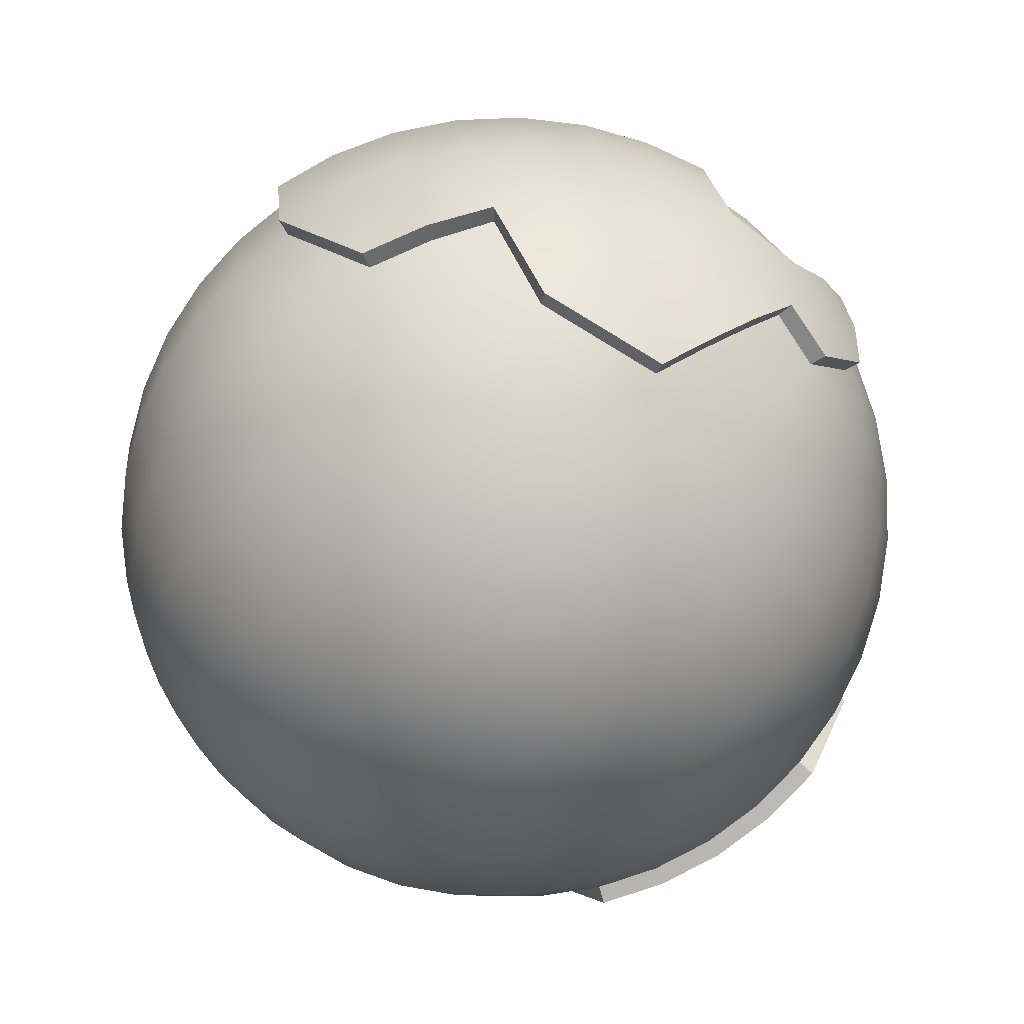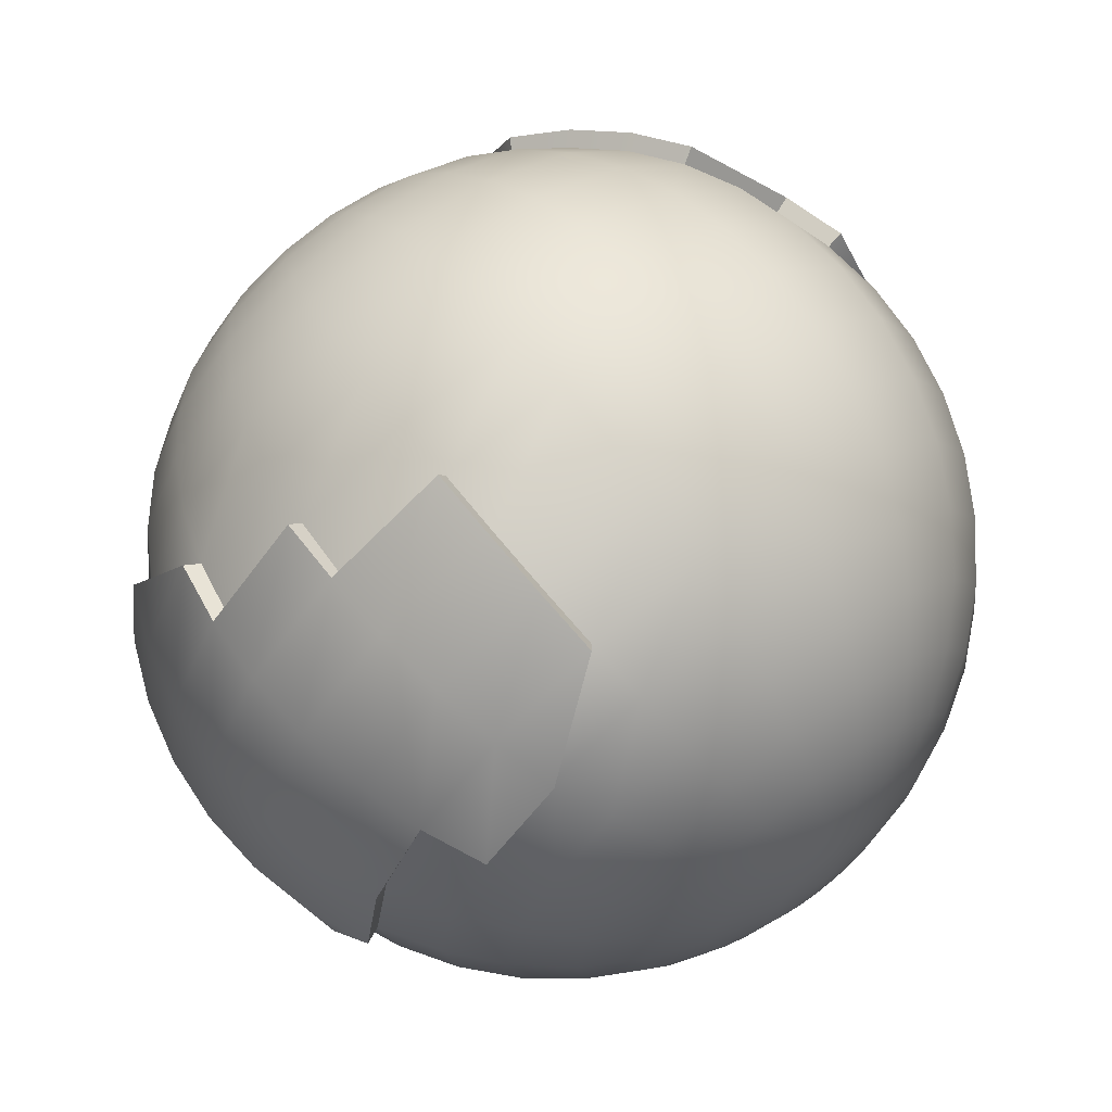
<metadata>
{"format":"obj","ext":"obj","renderer":"f3d","projection":"perspective","resolution":1024,"background":"white","views":[{"elev":-75.8,"azim":-56.2,"up":"+Z"},{"elev":67.8,"azim":142.1,"up":"+Z"}]}
</metadata>
<code>
g default
v 0.2472 -5.157 -0.7784
v -0 -5.157 -0.8185
v -0 -4.966 -1.615
v 0.4883 -4.965 -1.538
v -0.2529 -5.157 -0.7785
v -0.4991 -4.966 -1.536
v -0.4756 -5.157 -0.664
v -0.9504 -4.965 -1.304
v -0.7347 -4.651 -2.253
v -0 -4.659 -2.355
v -1.394 -4.652 -1.919
v -1.805 -4.224 -2.484
v -0.9676 -4.223 -2.912
v -1.919 -4.651 -1.391
v -2.484 -4.224 -1.805
v -2.269 -4.643 -0.7371
v -2.92 -4.224 -0.9488
v -2.385 -4.643 -0
v -3.07 -4.224 -0
v -2.269 -4.643 0.7371
v -2.92 -4.224 0.9488
v -2.171 -3.691 -2.988
v -1.164 -3.691 -3.503
v -2.988 -3.691 -2.171
v -3.512 -3.691 -1.141
v -3.693 -3.691 0
v -3.512 -3.691 1.141
v -2.494 -4.223 1.787
v -3 -3.691 2.15
v -2.483 -3.068 -3.418
v -1.332 -3.068 -4.007
v -3.418 -3.068 -2.483
v -4.018 -3.068 -1.306
v -4.225 -3.068 0
v -4.018 -3.068 1.306
v -3.433 -3.068 2.459
v -3.763 -2.369 -2.732
v -2.729 -2.385 -3.756
v -4.425 -2.37 -1.438
v -4.653 -2.37 0
v -4.425 -2.37 1.438
v -3.78 -2.369 2.708
v -4.723 -1.613 -1.535
v -4.035 -1.613 -2.891
v -4.966 -1.613 0
v -4.72 -1.613 1.533
v -4.905 -0.8166 -1.594
v -4.19 -0.8163 -3.002
v -5.157 -0.8166 -0
v -4.912 -0.8163 1.56
v -5.218 -0.01718 -0
v -4.963 -0.01718 -1.613
v -0.00262 -5.221 -0.01654
v 0.4775 -4.755 -1.469
v 0.2417 -4.938 -0.7439
v -0.4597 -4.938 -0.6328
v -0.9082 -4.755 -1.25
v -0.7015 -4.455 -2.159
v 0 -4.455 -2.27
v -0.9082 -4.045 -2.795
v -1.836 -4.455 -1.334
v -2.159 -4.455 -0.7015
v -2.27 -4.455 -0
v -2.159 -4.455 0.7015
v -1.093 -3.536 -3.362
v -2.378 -4.045 1.727
v -2.86 -3.536 2.078
v -1.25 -2.939 -3.847
v -3.273 -2.939 2.378
v -3.604 -2.27 -2.619
v -2.619 -2.27 -3.604
v -3.604 -2.27 2.619
v -3.847 -1.545 -2.795
v -3.995 -0.7822 -2.903
v -4.523 -1.545 1.469
v -4.697 -0.7822 1.526
v -5 0 0
v -4.755 0 -1.545
v -0 -5 -0
v 4.43 -2.354 1.439
v 4.658 -2.354 0
v 4.966 -1.613 0
v 4.723 -1.613 1.535
v 4.035 -1.613 2.891
v 4.905 -0.8166 1.594
v 4.17 -0.8163 3.03
v 5.157 -0.8166 0
v 4.73 -1.613 -1.502
v 4.912 -0.8163 -1.56
v 3.059 -0.7994 4.152
v 4.224 0 3.069
v 3.067 -0 4.222
v 4.966 0 1.614
v 5.222 0 0
v 4.974 0 -1.58
v 1.645 0.01718 4.952
v 3.031 0.8166 4.172
v 1.625 0.8163 4.891
v 4.172 0.8166 3.031
v 4.905 0.8166 1.594
v 5.157 0.8166 0
v 4.912 0.8163 -1.56
v 2.919 1.613 4.018
v 1.565 1.613 4.71
v 4.018 1.613 2.919
v 4.723 1.613 1.535
v 4.966 1.613 0
v 4.73 1.613 -1.502
v 2.735 2.37 3.764
v 1.466 2.369 4.413
v 3.763 2.369 2.732
v 4.43 2.354 1.439
v 4.658 2.354 0
v 2.488 3.054 3.424
v 3.407 3.054 2.512
v 4.237 -2.27 1.377
v 4.455 -2.27 0
v 3.995 -0.7822 2.903
v 3.847 -1.545 2.795
v 4.523 -1.545 -1.469
v 4.697 -0.7822 -1.526
v 2.903 -0.7822 3.995
v 2.939 -0 4.045
v 4.755 -0 -1.545
v 1.545 0 4.755
v 1.526 0.7822 4.697
v 4.697 0.7822 -1.526
v 1.469 1.545 4.523
v 4.523 1.545 -1.469
v 1.377 2.27 4.237
v 4.237 2.27 1.377
v 3.604 2.27 2.619
v 4.455 2.27 -0
v 2.378 2.939 3.273
v 3.273 2.939 2.378
g Land Planet
f 1 2 3 4
f 2 5 6 3
f 5 7 8 6
f 3 6 9 10
f 6 8 11 9
f 9 11 12 13
f 11 14 15 12
f 14 16 17 15
f 16 18 19 17
f 18 20 21 19
f 13 12 22 23
f 12 15 24 22
f 15 17 25 24
f 17 19 26 25
f 19 21 27 26
f 21 28 29 27
f 23 22 30 31
f 22 24 32 30
f 24 25 33 32
f 25 26 34 33
f 26 27 35 34
f 27 29 36 35
f 30 32 37 38
f 32 33 39 37
f 33 34 40 39
f 34 35 41 40
f 35 36 42 41
f 37 39 43 44
f 39 40 45 43
f 40 41 46 45
f 44 43 47 48
f 43 45 49 47
f 45 46 50 49
f 47 49 51 52
f 2 1 53
f 5 2 53
f 7 5 53
f 4 3 10
f 31 30 38
f 48 47 52
f 49 50 51
f 41 42 46
f 20 28 21
f 8 14 11
f 54 55 1 4
f 56 57 8 7
f 58 59 10 9
f 60 58 9 13
f 61 62 16 14
f 62 63 18 16
f 63 64 20 18
f 65 60 13 23
f 66 67 29 28
f 68 65 23 31
f 67 69 36 29
f 70 71 38 37
f 69 72 42 36
f 73 70 37 44
f 74 73 44 48
f 75 76 50 46
f 77 78 52 51
f 55 79 53 1
f 79 56 7 53
f 59 54 4 10
f 71 68 31 38
f 78 74 48 52
f 76 77 51 50
f 72 75 46 42
f 64 66 28 20
f 57 61 14 8
f 80 81 82 83
f 84 83 85 86
f 83 82 87 85
f 82 88 89 87
f 90 86 91 92
f 86 85 93 91
f 85 87 94 93
f 87 89 95 94
f 96 92 97 98
f 92 91 99 97
f 91 93 100 99
f 93 94 101 100
f 94 95 102 101
f 98 97 103 104
f 97 99 105 103
f 99 100 106 105
f 100 101 107 106
f 101 102 108 107
f 104 103 109 110
f 103 105 111 109
f 105 106 112 111
f 106 107 113 112
f 110 109 114
f 115 114 109 111
f 107 108 113
f 81 88 82
f 84 80 83
f 116 117 81 80
f 118 119 84 86
f 120 121 89 88
f 122 118 86 90
f 123 122 90 92
f 121 124 95 89
f 125 123 92 96
f 126 125 96 98
f 124 127 102 95
f 128 126 98 104
f 127 129 108 102
f 130 128 104 110
f 131 132 111 112
f 133 131 112 113
f 134 130 110 114
f 135 134 114 115
f 132 135 115 111
f 129 133 113 108
f 117 120 88 81
f 119 116 80 84
g default
v 0.7439 -4.938 -0.2417
v 0.6328 -4.938 -0.4597
v 0.4597 -4.938 -0.6328
v 0.2417 -4.938 -0.7439
v -0.4597 -4.938 -0.6328
v -0.6328 -4.938 -0.4597
v -0.7439 -4.938 -0.2417
v -0.7822 -4.938 0
v -0.7439 -4.938 0.2417
v -0.6328 -4.938 0.4597
v -0.4597 -4.938 0.6328
v -0.2417 -4.938 0.7439
v -0 -4.938 0.7822
v 0.2417 -4.938 0.7439
v 0.4597 -4.938 0.6328
v 0.6328 -4.938 0.4597
v 0.7439 -4.938 0.2417
v 0.7822 -4.938 0
v 1.469 -4.755 -0.4775
v 1.25 -4.755 -0.9082
v 0.9082 -4.755 -1.25
v 0.4775 -4.755 -1.469
v -0.9082 -4.755 -1.25
v -1.25 -4.755 -0.9082
v -1.469 -4.755 -0.4775
v -1.545 -4.755 0
v -1.469 -4.755 0.4775
v -1.25 -4.755 0.9082
v -0.9082 -4.755 1.25
v -0.4775 -4.755 1.469
v -0 -4.755 1.545
v 0.4775 -4.755 1.469
v 0.9082 -4.755 1.25
v 1.25 -4.755 0.9082
v 1.469 -4.755 0.4775
v 1.545 -4.755 0
v 2.159 -4.455 -0.7015
v 1.836 -4.455 -1.334
v 1.334 -4.455 -1.836
v 0.7015 -4.455 -2.159
v 0 -4.455 -2.27
v -0.7015 -4.455 -2.159
v -1.836 -4.455 -1.334
v -2.159 -4.455 -0.7015
v -2.27 -4.455 0
v -2.159 -4.455 0.7015
v -1.836 -4.455 1.334
v -1.334 -4.455 1.836
v -0.7015 -4.455 2.159
v -0 -4.455 2.27
v 0.7015 -4.455 2.159
v 1.334 -4.455 1.836
v 1.836 -4.455 1.334
v 2.159 -4.455 0.7015
v 2.27 -4.455 0
v 2.795 -4.045 -0.9082
v 2.378 -4.045 -1.727
v 1.727 -4.045 -2.378
v 0.9082 -4.045 -2.795
v 0 -4.045 -2.939
v -0.9082 -4.045 -2.795
v -2.378 -4.045 1.727
v -1.727 -4.045 2.378
v -0.9082 -4.045 2.795
v -0 -4.045 2.939
v 0.9082 -4.045 2.795
v 1.727 -4.045 2.378
v 2.378 -4.045 1.727
v 2.795 -4.045 0.9082
v 2.939 -4.045 0
v 3.362 -3.536 -1.093
v 2.86 -3.536 -2.078
v 2.078 -3.536 -2.86
v 1.093 -3.536 -3.362
v 0 -3.536 -3.536
v -1.093 -3.536 -3.362
v -2.86 -3.536 2.078
v -2.078 -3.536 2.86
v -1.093 -3.536 3.362
v -0 -3.536 3.536
v 1.093 -3.536 3.362
v 2.078 -3.536 2.86
v 2.86 -3.536 2.078
v 3.362 -3.536 1.093
v 3.536 -3.536 0
v 3.847 -2.939 -1.25
v 3.273 -2.939 -2.378
v 2.378 -2.939 -3.273
v 1.25 -2.939 -3.847
v 0 -2.939 -4.045
v -1.25 -2.939 -3.847
v -3.273 -2.939 2.378
v -2.378 -2.939 3.273
v -1.25 -2.939 3.847
v -0 -2.939 4.045
v 1.25 -2.939 3.847
v 2.378 -2.939 3.273
v 3.273 -2.939 2.378
v 3.847 -2.939 1.25
v 4.045 -2.939 0
v 4.237 -2.27 -1.377
v 3.604 -2.27 -2.619
v 2.619 -2.27 -3.604
v 1.377 -2.27 -4.237
v 0 -2.27 -4.455
v -1.377 -2.27 -4.237
v -2.619 -2.27 -3.604
v -3.604 -2.27 -2.619
v -3.604 -2.27 2.619
v -2.619 -2.27 3.604
v -1.377 -2.27 4.237
v -0 -2.27 4.455
v 1.377 -2.27 4.237
v 2.619 -2.27 3.604
v 3.604 -2.27 2.619
v 4.237 -2.27 1.377
v 4.455 -2.27 0
v 4.523 -1.545 -1.469
v 3.847 -1.545 -2.795
v 2.795 -1.545 -3.847
v 1.469 -1.545 -4.523
v 0 -1.545 -4.755
v -1.469 -1.545 -4.523
v -2.795 -1.545 -3.847
v -3.847 -1.545 -2.795
v -4.523 -1.545 1.469
v -3.847 -1.545 2.795
v -2.795 -1.545 3.847
v -1.469 -1.545 4.523
v -0 -1.545 4.755
v 1.469 -1.545 4.523
v 2.795 -1.545 3.847
v 3.847 -1.545 2.795
v 4.697 -0.7822 -1.526
v 3.995 -0.7822 -2.903
v 2.903 -0.7822 -3.995
v 1.526 -0.7822 -4.697
v 0 -0.7822 -4.938
v -1.526 -0.7822 -4.697
v -2.903 -0.7822 -3.995
v -3.995 -0.7822 -2.903
v -4.697 -0.7822 1.526
v -3.995 -0.7822 2.903
v -2.903 -0.7822 3.995
v -1.526 -0.7822 4.697
v -0 -0.7822 4.938
v 1.526 -0.7822 4.697
v 2.903 -0.7822 3.995
v 3.995 -0.7822 2.903
v 4.755 0 -1.545
v 4.045 0 -2.939
v 2.939 0 -4.045
v 1.545 0 -4.755
v 0 0 -5
v -1.545 0 -4.755
v -2.939 0 -4.045
v -4.045 0 -2.939
v -4.755 0 -1.545
v -5 0 0
v -4.755 0 1.545
v -4.045 0 2.939
v -2.939 0 4.045
v -1.545 0 4.755
v -0 0 5
v 1.545 0 4.755
v 2.939 0 4.045
v 4.697 0.7822 -1.526
v 3.995 0.7822 -2.903
v 2.903 0.7822 -3.995
v 1.526 0.7822 -4.697
v 0 0.7822 -4.938
v -1.526 0.7822 -4.697
v -2.903 0.7822 -3.995
v -3.995 0.7822 -2.903
v -4.697 0.7822 -1.526
v -4.938 0.7822 0
v -4.697 0.7822 1.526
v -3.995 0.7822 2.903
v -2.903 0.7822 3.995
v -1.526 0.7822 4.697
v -0 0.7822 4.938
v 1.526 0.7822 4.697
v 4.523 1.545 -1.469
v 3.847 1.545 -2.795
v 2.795 1.545 -3.847
v 1.469 1.545 -4.523
v 0 1.545 -4.755
v -1.469 1.545 -4.523
v -2.795 1.545 -3.847
v -3.847 1.545 -2.795
v -4.523 1.545 -1.469
v -4.755 1.545 0
v -4.523 1.545 1.469
v -3.847 1.545 2.795
v -2.795 1.545 3.847
v -1.469 1.545 4.523
v -0 1.545 4.755
v 1.469 1.545 4.523
v 4.237 2.27 -1.377
v 3.604 2.27 -2.619
v 2.619 2.27 -3.604
v 1.377 2.27 -4.237
v 0 2.27 -4.455
v -1.377 2.27 -4.237
v -2.619 2.27 -3.604
v -3.604 2.27 -2.619
v -4.237 2.27 -1.377
v -4.455 2.27 0
v -4.237 2.27 1.377
v -3.604 2.27 2.619
v -2.619 2.27 3.604
v -1.377 2.27 4.237
v -0 2.27 4.455
v 1.377 2.27 4.237
v 3.604 2.27 2.619
v 4.237 2.27 1.377
v 4.455 2.27 0
v 3.847 2.939 -1.25
v 3.273 2.939 -2.378
v 2.378 2.939 -3.273
v 1.25 2.939 -3.847
v 0 2.939 -4.045
v -1.25 2.939 -3.847
v -2.378 2.939 -3.273
v -3.273 2.939 -2.378
v -3.847 2.939 -1.25
v -4.045 2.939 0
v -3.847 2.939 1.25
v -3.273 2.939 2.378
v -2.378 2.939 3.273
v -1.25 2.939 3.847
v -0 2.939 4.045
v 1.25 2.939 3.847
v 2.378 2.939 3.273
v 3.273 2.939 2.378
v 3.847 2.939 1.25
v 4.045 2.939 0
v 3.362 3.536 -1.093
v 2.86 3.536 -2.078
v 2.078 3.536 -2.86
v 1.093 3.536 -3.362
v 0 3.536 -3.536
v -1.093 3.536 -3.362
v -2.078 3.536 -2.86
v -2.86 3.536 -2.078
v -3.362 3.536 -1.093
v -3.536 3.536 0
v -3.362 3.536 1.093
v -2.86 3.536 2.078
v -2.078 3.536 2.86
v -1.093 3.536 3.362
v -0 3.536 3.536
v 1.093 3.536 3.362
v 2.078 3.536 2.86
v 2.86 3.536 2.078
v 3.362 3.536 1.093
v 3.536 3.536 0
v 2.795 4.045 -0.9082
v 2.378 4.045 -1.727
v 1.727 4.045 -2.378
v 0.9082 4.045 -2.795
v 0 4.045 -2.939
v -0.9082 4.045 -2.795
v -1.727 4.045 -2.378
v -2.378 4.045 -1.727
v -2.795 4.045 -0.9082
v -2.939 4.045 0
v -2.795 4.045 0.9082
v -2.378 4.045 1.727
v -1.727 4.045 2.378
v -0.9082 4.045 2.795
v -0 4.045 2.939
v 0.9082 4.045 2.795
v 1.727 4.045 2.378
v 2.378 4.045 1.727
v 2.795 4.045 0.9082
v 2.939 4.045 0
v 2.159 4.455 -0.7015
v 1.836 4.455 -1.334
v 1.334 4.455 -1.836
v 0.7015 4.455 -2.159
v 0 4.455 -2.27
v -0.7015 4.455 -2.159
v -1.334 4.455 -1.836
v -1.836 4.455 -1.334
v -2.159 4.455 -0.7015
v -2.27 4.455 0
v -2.159 4.455 0.7015
v -1.836 4.455 1.334
v -1.334 4.455 1.836
v -0.7015 4.455 2.159
v -0 4.455 2.27
v 0.7015 4.455 2.159
v 1.334 4.455 1.836
v 1.836 4.455 1.334
v 2.159 4.455 0.7015
v 2.27 4.455 0
v 1.469 4.755 -0.4775
v 1.25 4.755 -0.9082
v 0.9082 4.755 -1.25
v 0.4775 4.755 -1.469
v 0 4.755 -1.545
v -0.4775 4.755 -1.469
v -0.9082 4.755 -1.25
v -1.25 4.755 -0.9082
v -1.469 4.755 -0.4775
v -1.545 4.755 0
v -1.469 4.755 0.4775
v -1.25 4.755 0.9082
v -0.9082 4.755 1.25
v -0.4775 4.755 1.469
v -0 4.755 1.545
v 0.4775 4.755 1.469
v 0.9082 4.755 1.25
v 1.25 4.755 0.9082
v 1.469 4.755 0.4775
v 1.545 4.755 0
v 0.7439 4.938 -0.2417
v 0.6328 4.938 -0.4597
v 0.4597 4.938 -0.6328
v 0.2417 4.938 -0.7439
v 0 4.938 -0.7822
v -0.2417 4.938 -0.7439
v -0.4597 4.938 -0.6328
v -0.6328 4.938 -0.4597
v -0.7439 4.938 -0.2417
v -0.7822 4.938 0
v -0.7439 4.938 0.2417
v -0.6328 4.938 0.4597
v -0.4597 4.938 0.6328
v -0.2417 4.938 0.7439
v -0 4.938 0.7822
v 0.2417 4.938 0.7439
v 0.4597 4.938 0.6328
v 0.6328 4.938 0.4597
v 0.7439 4.938 0.2417
v 0.7822 4.938 0
v 0 -5 0
v 0 5 0
g Planet Water
f 136 137 155 154
f 137 138 156 155
f 138 139 157 156
f 140 141 159 158
f 141 142 160 159
f 142 143 161 160
f 143 144 162 161
f 144 145 163 162
f 145 146 164 163
f 146 147 165 164
f 147 148 166 165
f 148 149 167 166
f 149 150 168 167
f 150 151 169 168
f 151 152 170 169
f 152 153 171 170
f 153 136 154 171
f 154 155 173 172
f 155 156 174 173
f 156 157 175 174
f 157 176 175
f 158 159 178
f 159 160 179 178
f 160 161 180 179
f 161 162 181 180
f 162 163 182 181
f 163 164 183 182
f 164 165 184 183
f 165 166 185 184
f 166 167 186 185
f 167 168 187 186
f 168 169 188 187
f 169 170 189 188
f 170 171 190 189
f 171 154 172 190
f 172 173 192 191
f 173 174 193 192
f 174 175 194 193
f 175 176 195 194
f 176 177 196 195
f 181 182 197
f 182 183 198 197
f 183 184 199 198
f 184 185 200 199
f 185 186 201 200
f 186 187 202 201
f 187 188 203 202
f 188 189 204 203
f 189 190 205 204
f 190 172 191 205
f 191 192 207 206
f 192 193 208 207
f 193 194 209 208
f 194 195 210 209
f 195 196 211 210
f 197 198 213 212
f 198 199 214 213
f 199 200 215 214
f 200 201 216 215
f 201 202 217 216
f 202 203 218 217
f 203 204 219 218
f 204 205 220 219
f 205 191 206 220
f 206 207 222 221
f 207 208 223 222
f 208 209 224 223
f 209 210 225 224
f 210 211 226 225
f 212 213 228 227
f 213 214 229 228
f 214 215 230 229
f 215 216 231 230
f 216 217 232 231
f 217 218 233 232
f 218 219 234 233
f 219 220 235 234
f 220 206 221 235
f 221 222 237 236
f 222 223 238 237
f 223 224 239 238
f 224 225 240 239
f 225 226 241 240
f 226 242 241
f 227 228 245 244
f 228 229 246 245
f 229 230 247 246
f 230 231 248 247
f 231 232 249 248
f 232 233 250 249
f 233 234 251 250
f 234 235 252 251
f 235 221 236 252
f 236 237 254 253
f 237 238 255 254
f 238 239 256 255
f 239 240 257 256
f 240 241 258 257
f 241 242 259 258
f 242 243 260 259
f 261 244 262
f 244 245 263 262
f 245 246 264 263
f 246 247 265 264
f 247 248 266 265
f 248 249 267 266
f 249 250 268 267
f 250 251 268
f 252 236 253
f 253 254 270 269
f 254 255 271 270
f 255 256 272 271
f 256 257 273 272
f 257 258 274 273
f 258 259 275 274
f 259 260 276 275
f 261 262 278 277
f 262 263 279 278
f 263 264 280 279
f 264 265 281 280
f 265 266 282 281
f 266 267 283 282
f 267 268 284 283
f 269 270 286 285
f 270 271 287 286
f 271 272 288 287
f 272 273 289 288
f 273 274 290 289
f 274 275 291 290
f 275 276 292 291
f 276 293 292
f 294 277 295
f 277 278 296 295
f 278 279 297 296
f 279 280 298 297
f 280 281 299 298
f 281 282 300 299
f 282 283 301 300
f 285 286 303 302
f 286 287 304 303
f 287 288 305 304
f 288 289 306 305
f 289 290 307 306
f 290 291 308 307
f 291 292 309 308
f 292 293 310 309
f 293 294 311 310
f 294 295 312 311
f 295 296 313 312
f 296 297 314 313
f 297 298 315 314
f 298 299 316 315
f 299 300 317 316
f 302 303 319 318
f 303 304 320 319
f 304 305 321 320
f 305 306 322 321
f 306 307 323 322
f 307 308 324 323
f 308 309 325 324
f 309 310 326 325
f 310 311 327 326
f 311 312 328 327
f 312 313 329 328
f 313 314 330 329
f 314 315 331 330
f 315 316 332 331
f 316 317 333 332
f 318 319 335 334
f 319 320 336 335
f 320 321 337 336
f 321 322 338 337
f 322 323 339 338
f 323 324 340 339
f 324 325 341 340
f 325 326 342 341
f 326 327 343 342
f 327 328 344 343
f 328 329 345 344
f 329 330 346 345
f 330 331 347 346
f 331 332 348 347
f 332 333 349 348
f 352 318 334
f 334 335 354 353
f 335 336 355 354
f 336 337 356 355
f 337 338 357 356
f 338 339 358 357
f 339 340 359 358
f 340 341 360 359
f 341 342 361 360
f 342 343 362 361
f 343 344 363 362
f 344 345 364 363
f 345 346 365 364
f 346 347 366 365
f 347 348 367 366
f 348 349 368 367
f 350 351 371 370
f 351 352 372 371
f 352 334 353 372
f 353 354 374 373
f 354 355 375 374
f 355 356 376 375
f 356 357 377 376
f 357 358 378 377
f 358 359 379 378
f 359 360 380 379
f 360 361 381 380
f 361 362 382 381
f 362 363 383 382
f 363 364 384 383
f 364 365 385 384
f 365 366 386 385
f 366 367 387 386
f 367 368 388 387
f 368 369 389 388
f 369 370 390 389
f 370 371 391 390
f 371 372 392 391
f 372 353 373 392
f 373 374 394 393
f 374 375 395 394
f 375 376 396 395
f 376 377 397 396
f 377 378 398 397
f 378 379 399 398
f 379 380 400 399
f 380 381 401 400
f 381 382 402 401
f 382 383 403 402
f 383 384 404 403
f 384 385 405 404
f 385 386 406 405
f 386 387 407 406
f 387 388 408 407
f 388 389 409 408
f 389 390 410 409
f 390 391 411 410
f 391 392 412 411
f 392 373 393 412
f 393 394 414 413
f 394 395 415 414
f 395 396 416 415
f 396 397 417 416
f 397 398 418 417
f 398 399 419 418
f 399 400 420 419
f 400 401 421 420
f 401 402 422 421
f 402 403 423 422
f 403 404 424 423
f 404 405 425 424
f 405 406 426 425
f 406 407 427 426
f 407 408 428 427
f 408 409 429 428
f 409 410 430 429
f 410 411 431 430
f 411 412 432 431
f 412 393 413 432
f 413 414 434 433
f 414 415 435 434
f 415 416 436 435
f 416 417 437 436
f 417 418 438 437
f 418 419 439 438
f 419 420 440 439
f 420 421 441 440
f 421 422 442 441
f 422 423 443 442
f 423 424 444 443
f 424 425 445 444
f 425 426 446 445
f 426 427 447 446
f 427 428 448 447
f 428 429 449 448
f 429 430 450 449
f 430 431 451 450
f 431 432 452 451
f 432 413 433 452
f 433 434 454 453
f 434 435 455 454
f 435 436 456 455
f 436 437 457 456
f 437 438 458 457
f 438 439 459 458
f 439 440 460 459
f 440 441 461 460
f 441 442 462 461
f 442 443 463 462
f 443 444 464 463
f 444 445 465 464
f 445 446 466 465
f 446 447 467 466
f 447 448 468 467
f 448 449 469 468
f 449 450 470 469
f 450 451 471 470
f 451 452 472 471
f 452 433 453 472
f 137 136 473
f 138 137 473
f 139 138 473
f 141 140 473
f 142 141 473
f 143 142 473
f 144 143 473
f 145 144 473
f 146 145 473
f 147 146 473
f 148 147 473
f 149 148 473
f 150 149 473
f 151 150 473
f 152 151 473
f 153 152 473
f 136 153 473
f 453 454 474
f 454 455 474
f 455 456 474
f 456 457 474
f 457 458 474
f 458 459 474
f 459 460 474
f 460 461 474
f 461 462 474
f 462 463 474
f 463 464 474
f 464 465 474
f 465 466 474
f 466 467 474
f 467 468 474
f 468 469 474
f 469 470 474
f 470 471 474
f 471 472 474
f 472 453 474
f 349 369 368

</code>
